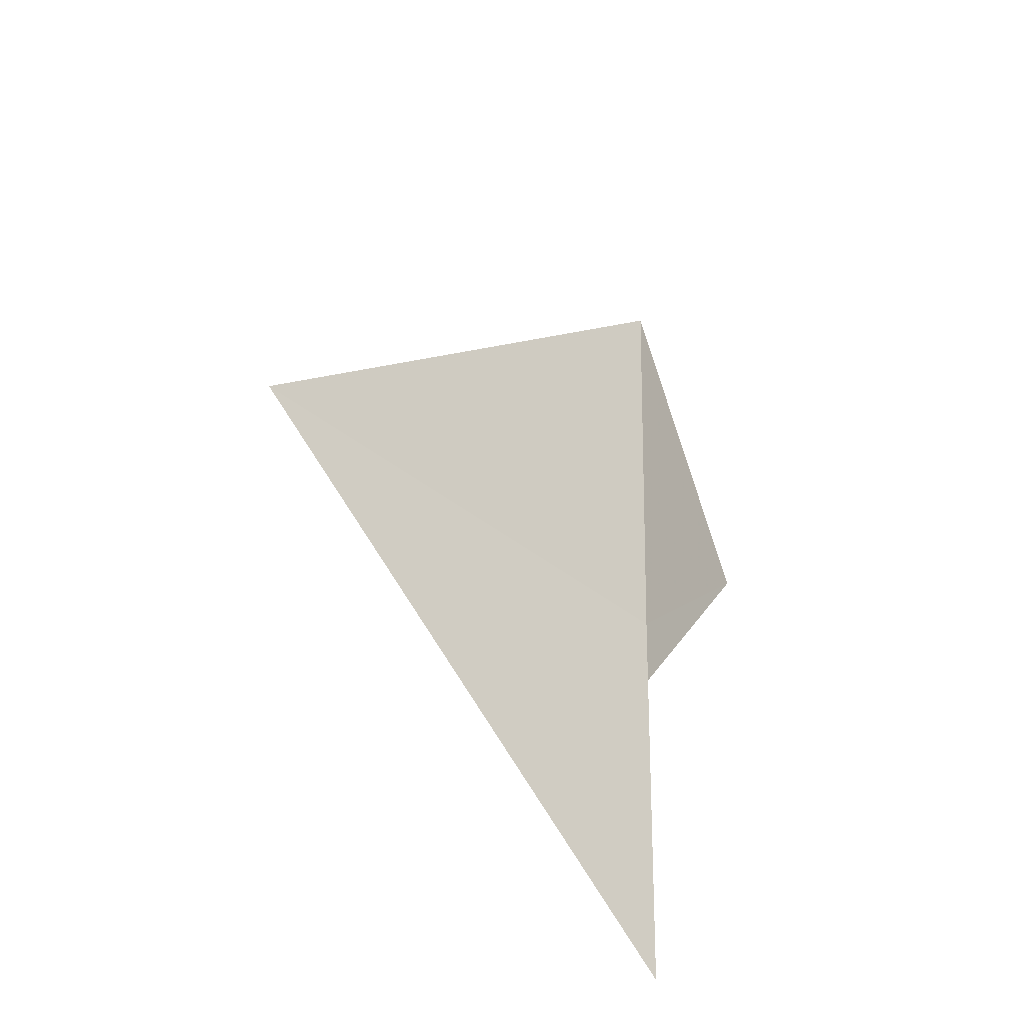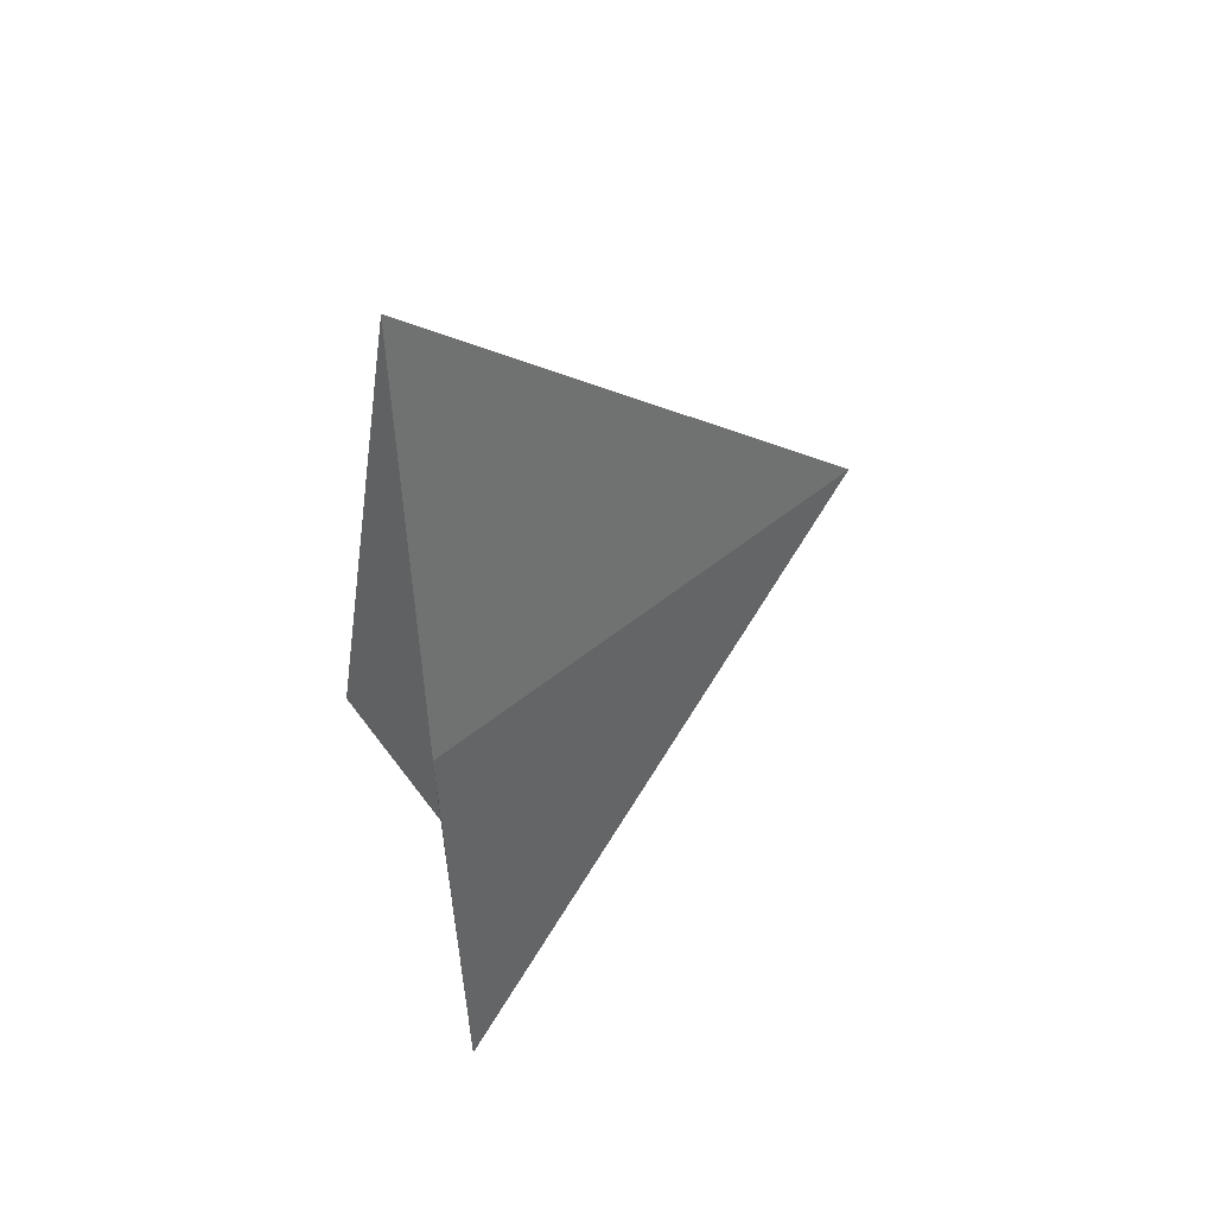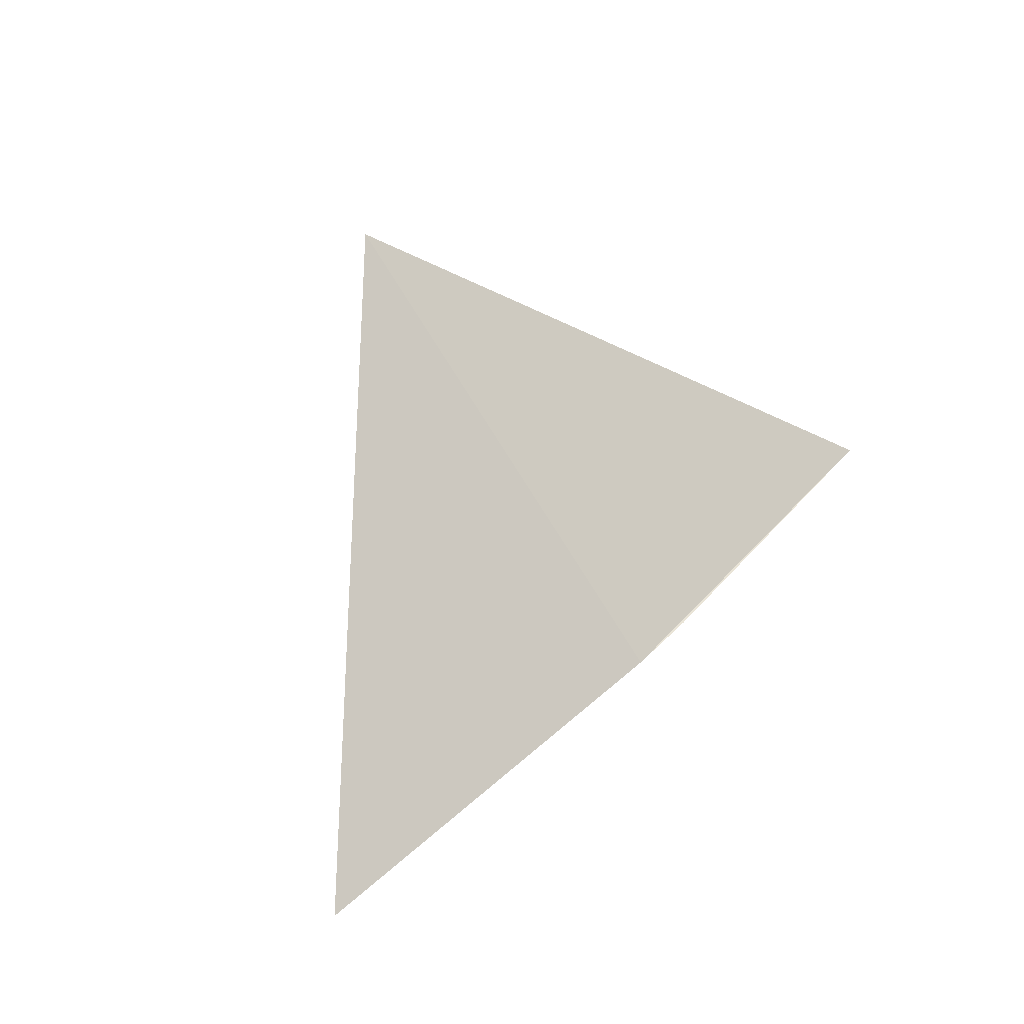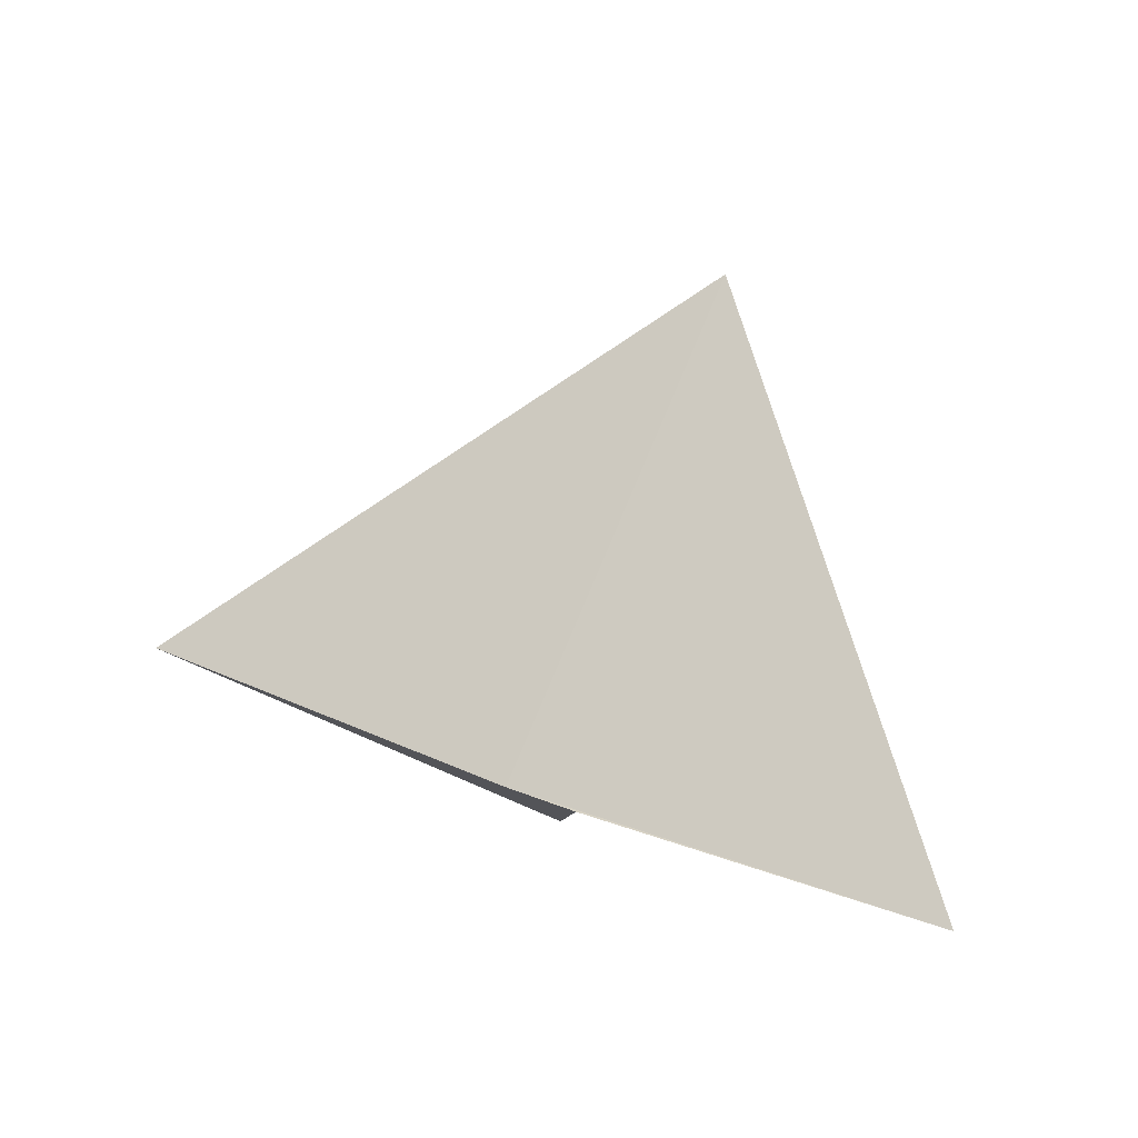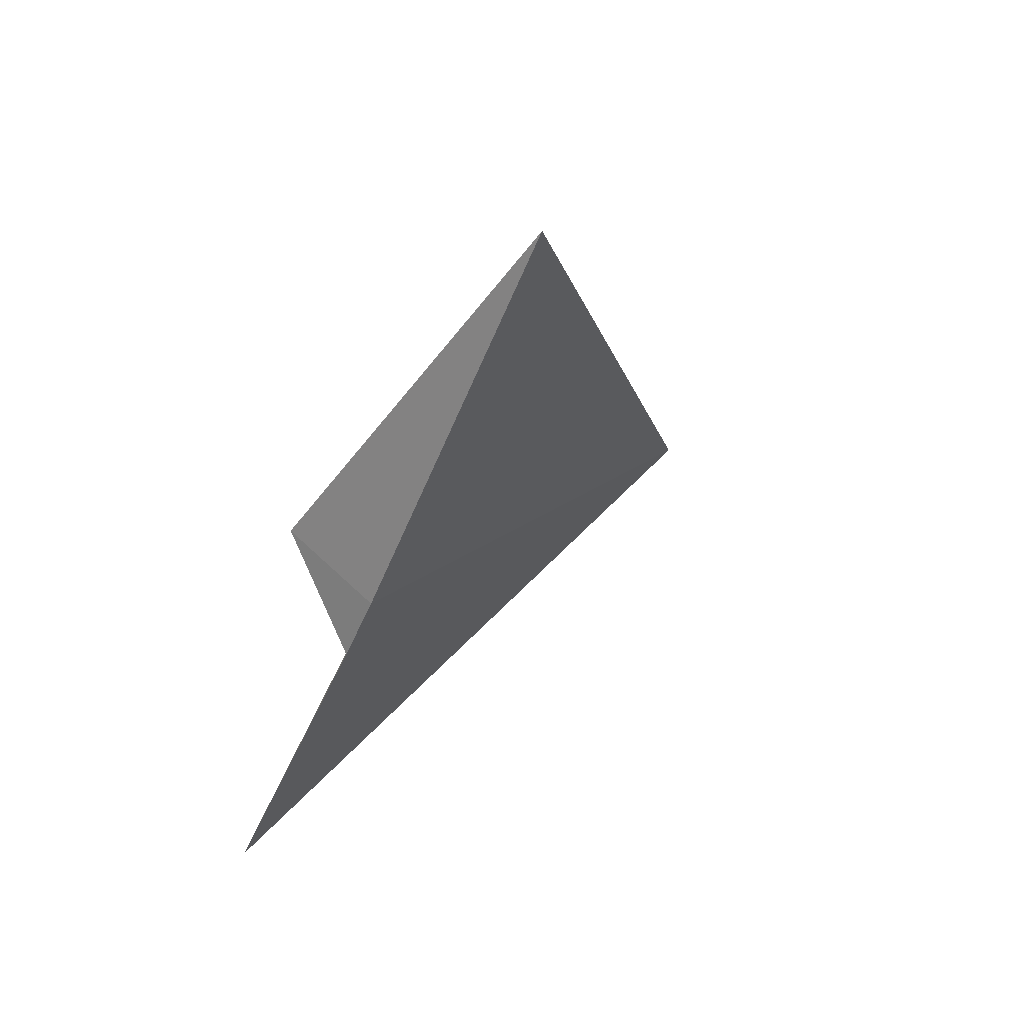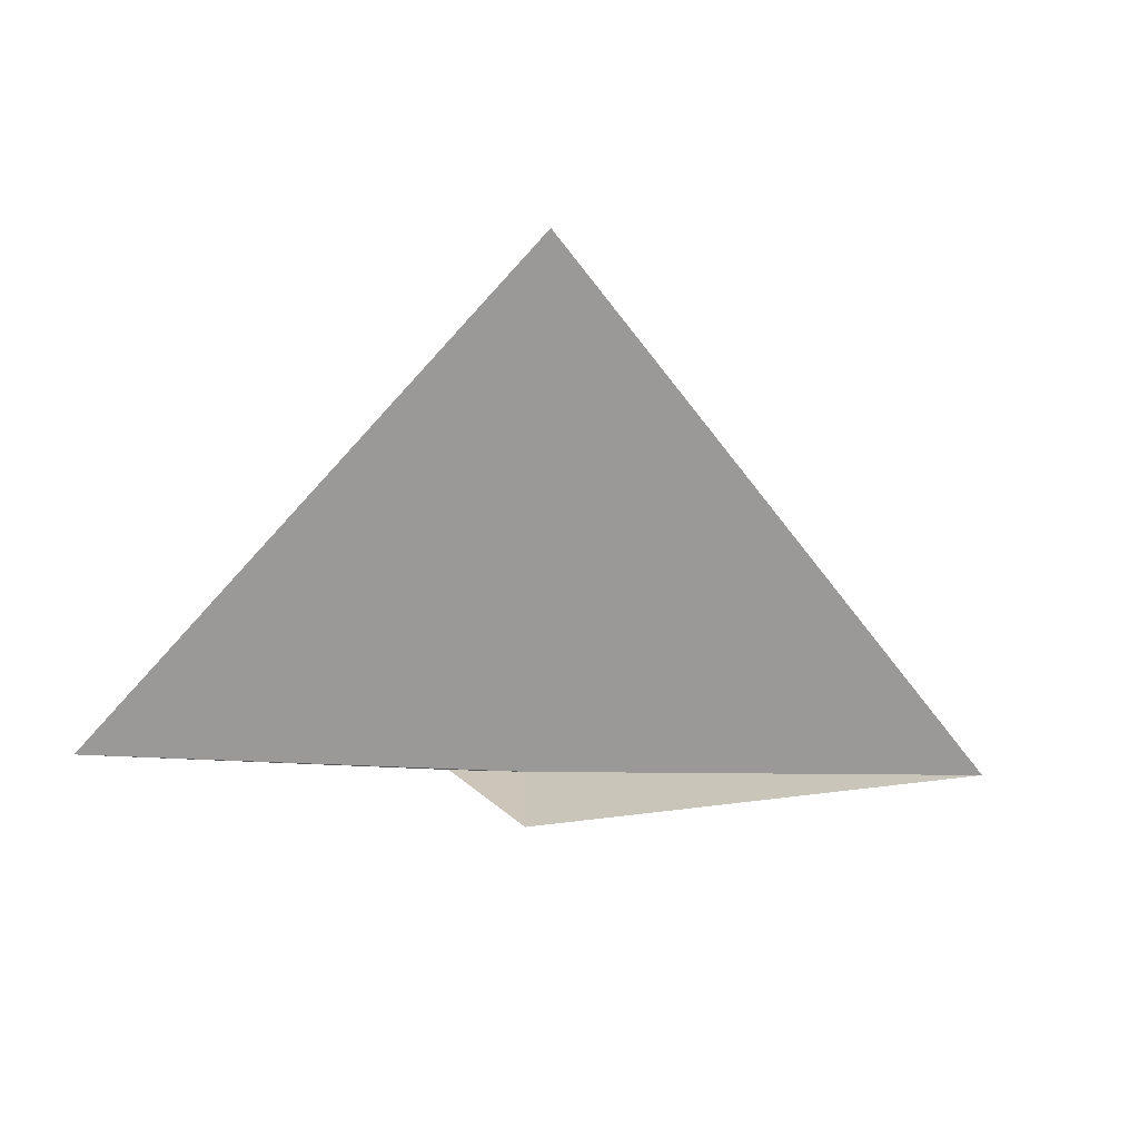
<metadata>
{"format":"obj","ext":"obj","renderer":"f3d","projection":"perspective","resolution":1024,"background":"white","views":[{"elev":40.6,"azim":91.4,"up":"+Y"},{"elev":-37.2,"azim":-87.8,"up":"+Y"},{"elev":43.2,"azim":-60.0,"up":"+Z"},{"elev":27.1,"azim":22.4,"up":"+Z"},{"elev":-38.4,"azim":-112.2,"up":"+Y"},{"elev":-23.9,"azim":165.4,"up":"+Z"}]}
</metadata>
<code>
v -1.398 -7.539 33.73
v -1.281 -6.923 34.35
v -0.6903 -7.636 33.73
v -2.114 -7.37 33.73
v -1.365 -7.405 33.59
v -1.275 -7.561 33.73
f 1 6 5
f 1 3 6
f 1 5 4
f 1 2 3
f 1 4 2

</code>
